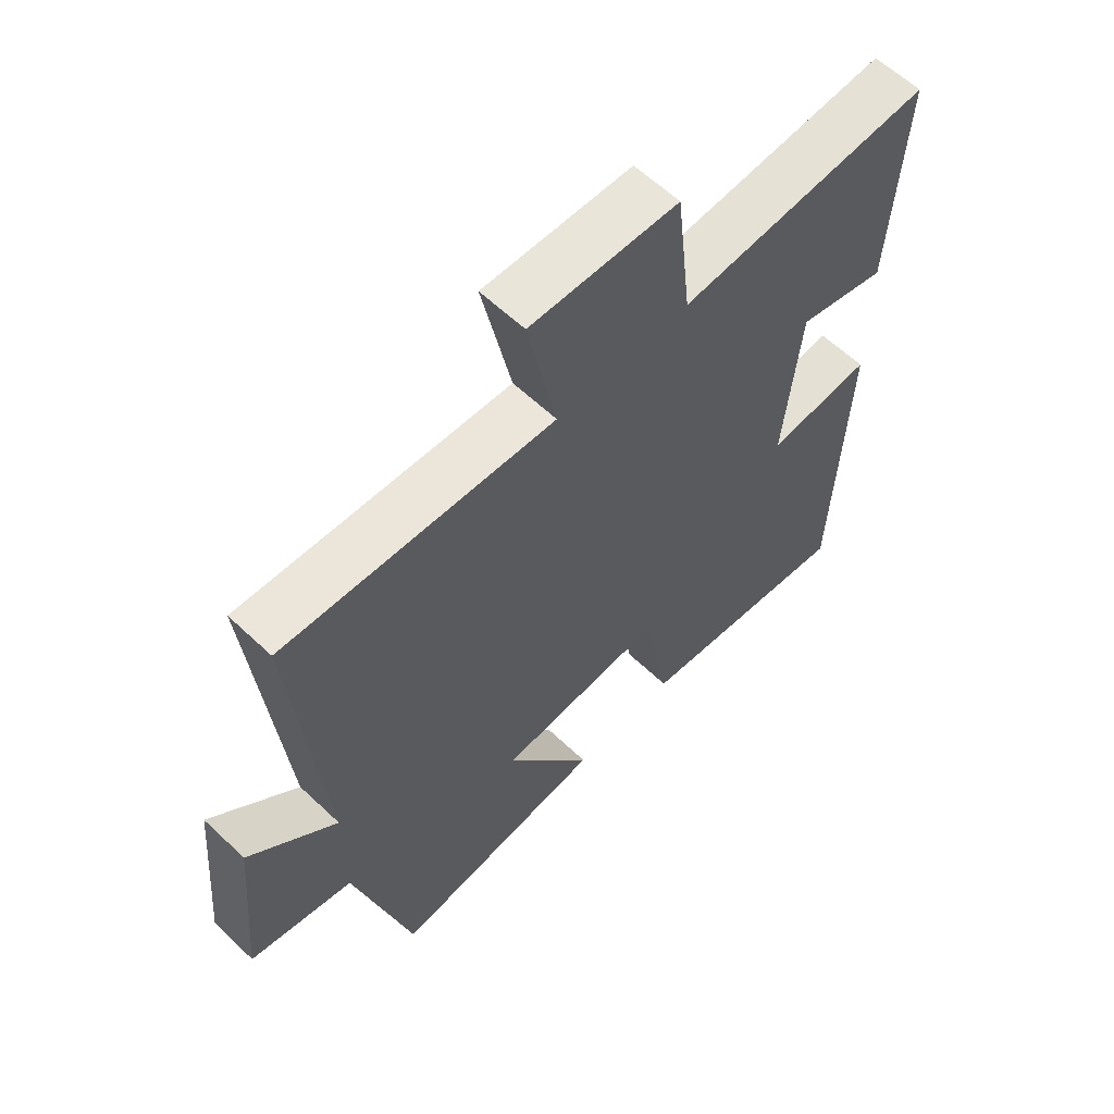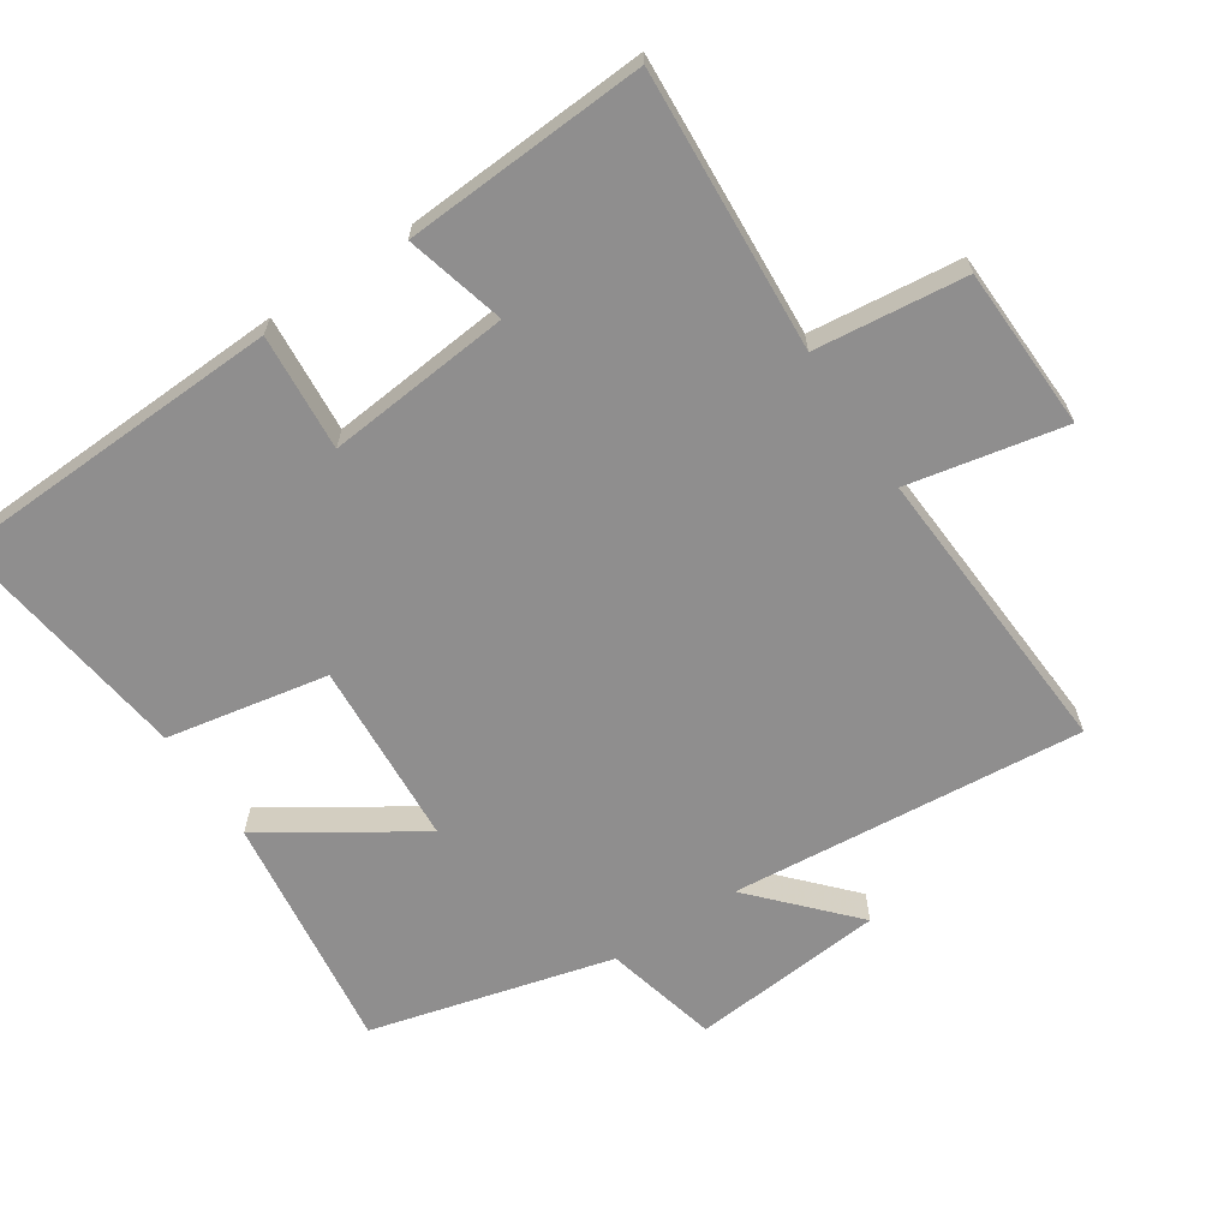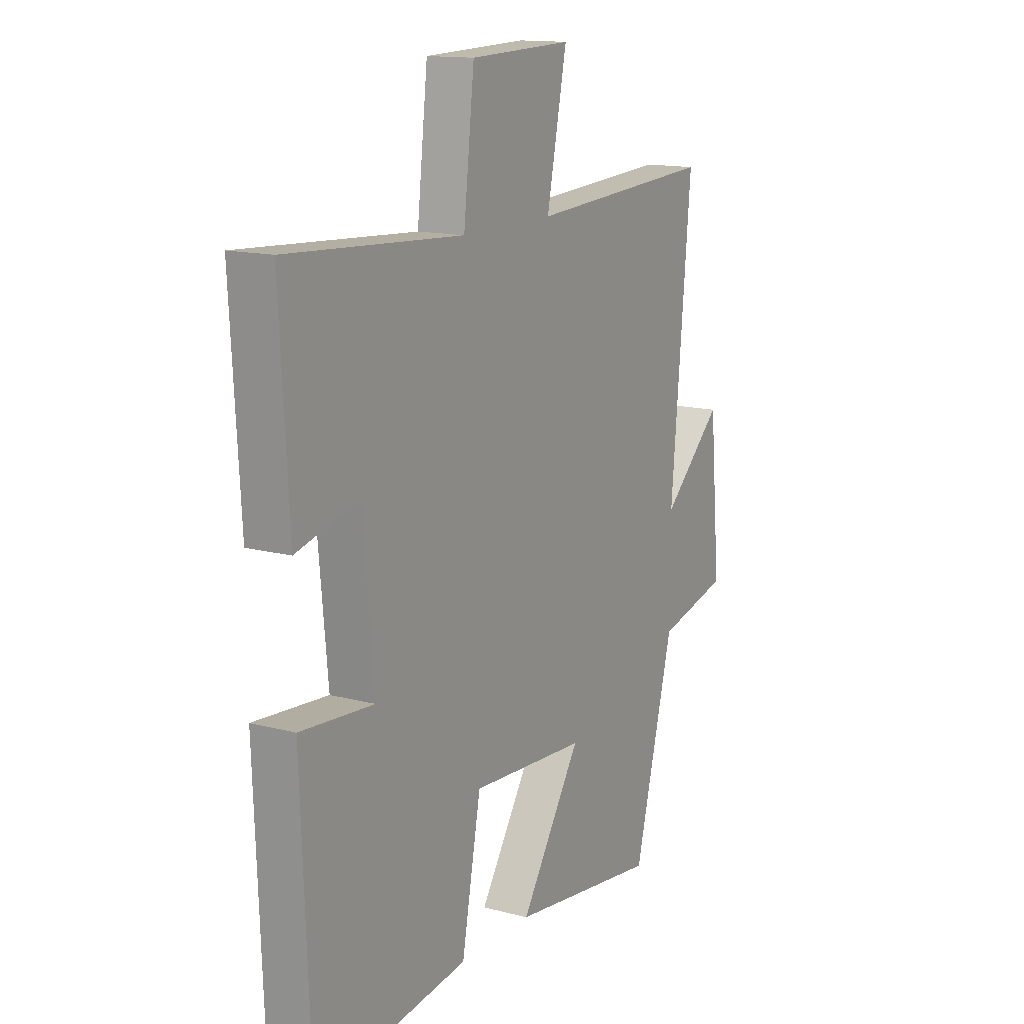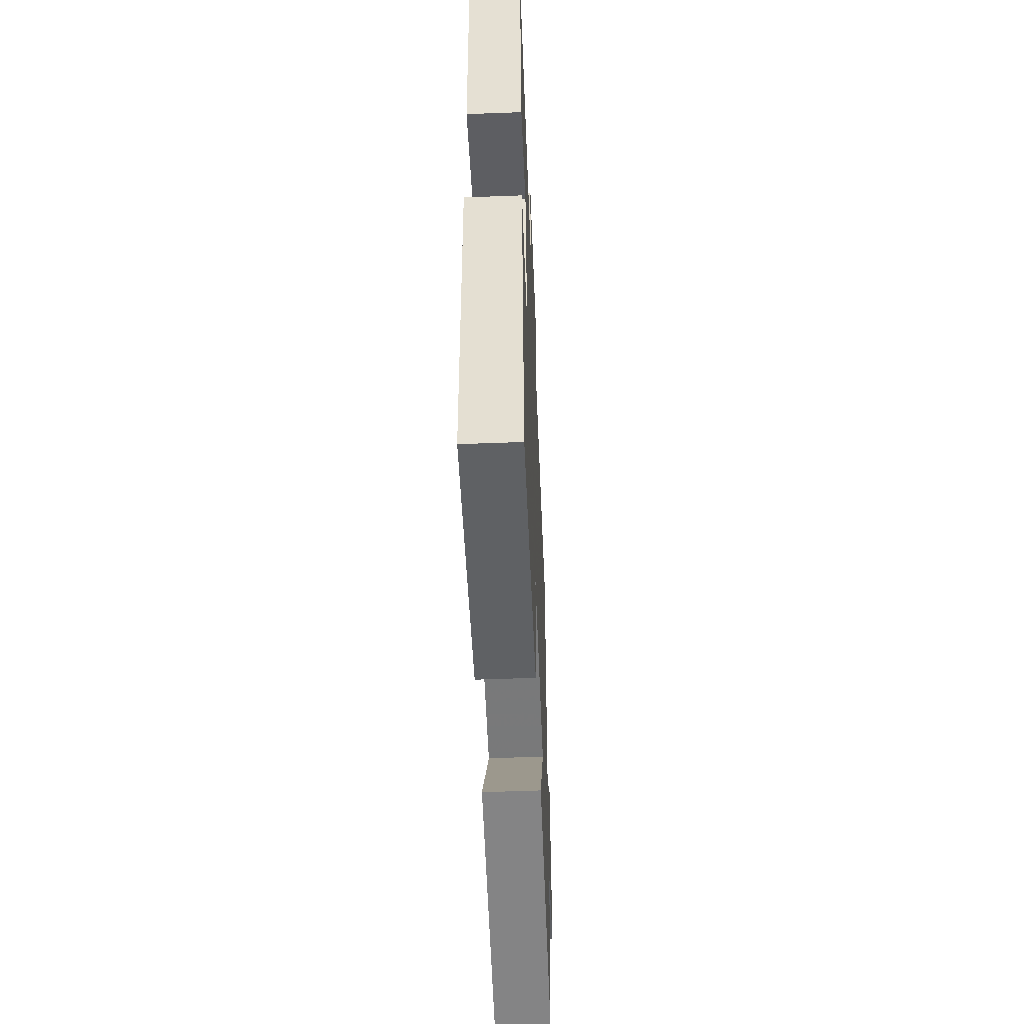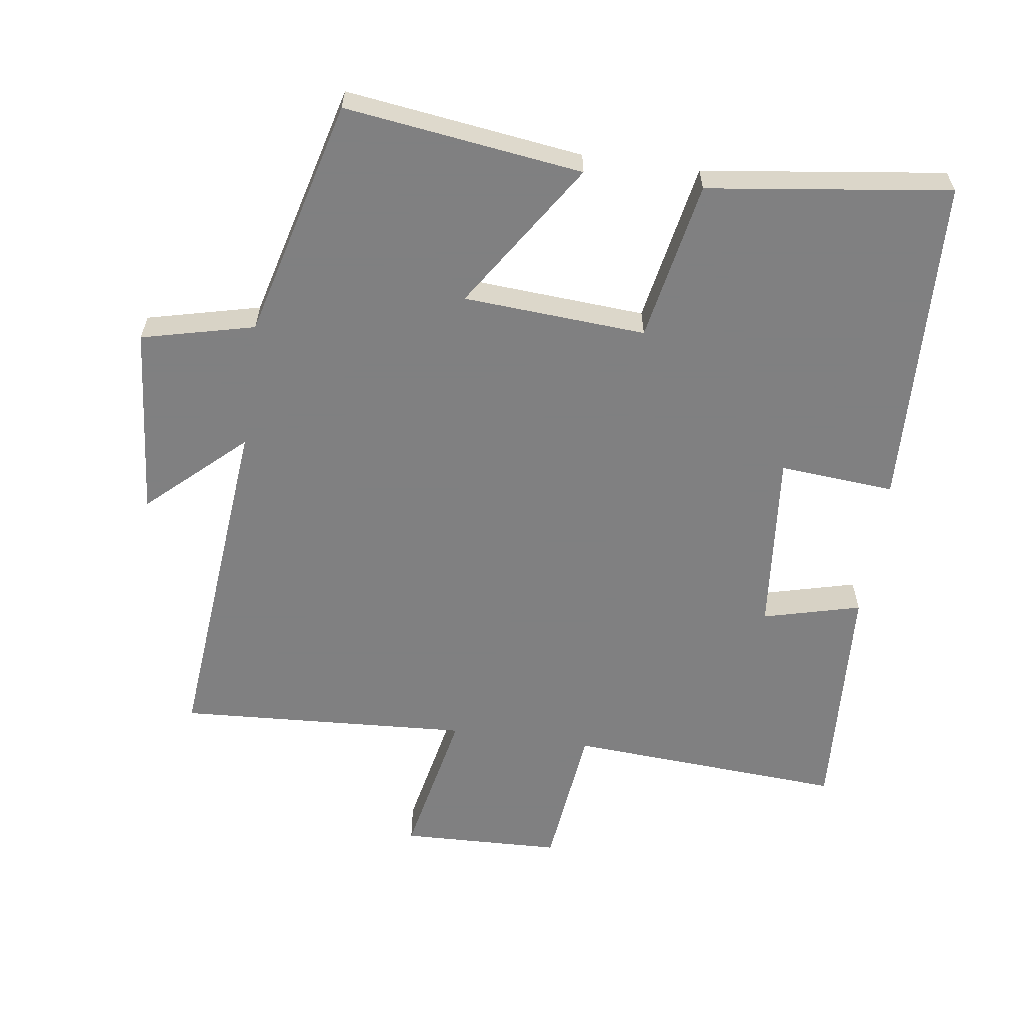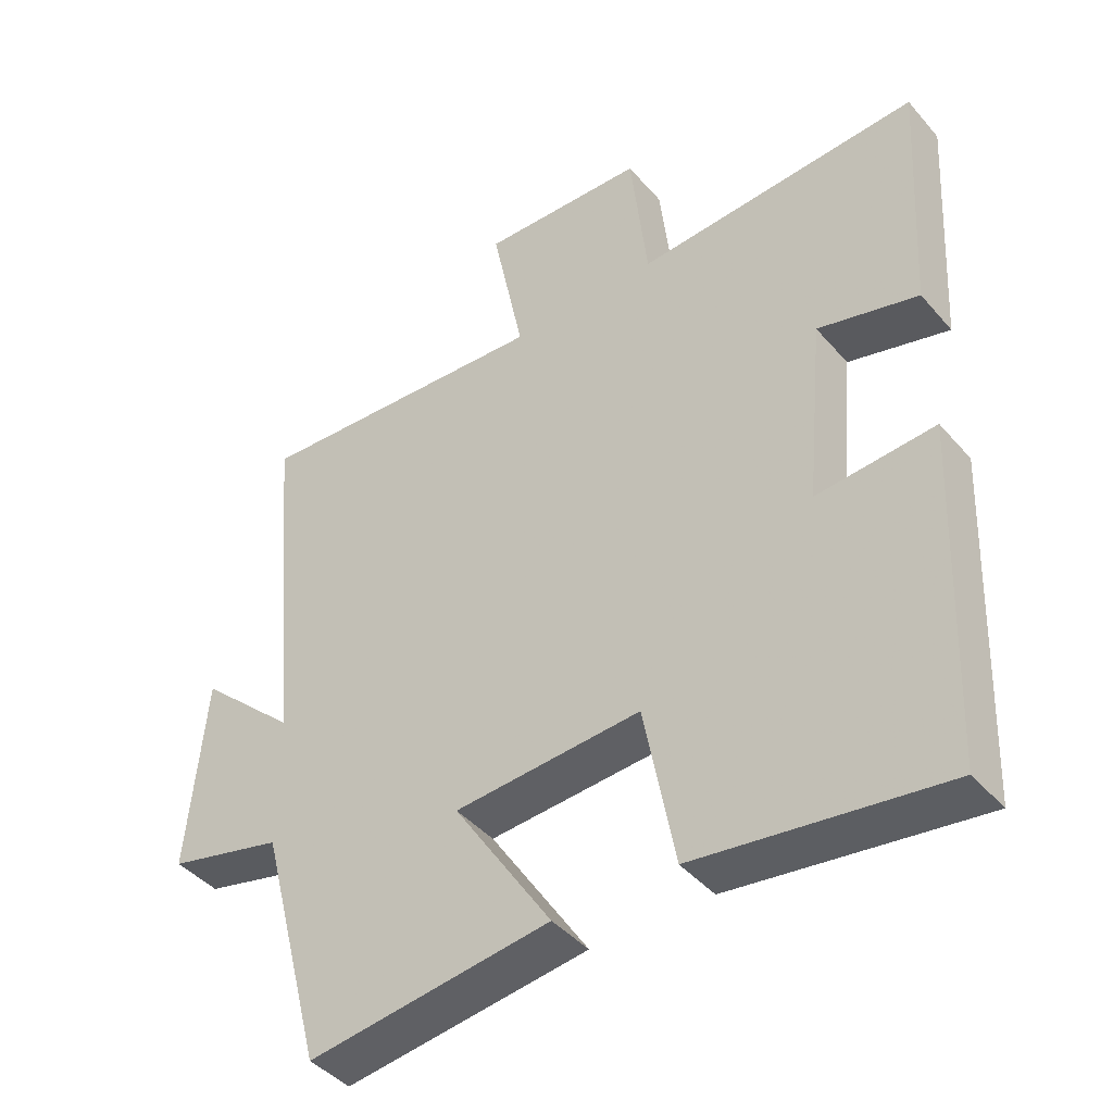
<metadata>
{"format":"obj","ext":"obj","renderer":"f3d","projection":"perspective","resolution":1024,"background":"white","views":[{"elev":60.7,"azim":134.0,"up":"+Z"},{"elev":-65.0,"azim":-56.5,"up":"+Y"},{"elev":14.2,"azim":-59.8,"up":"+Z"},{"elev":-54.0,"azim":-87.7,"up":"+Z"},{"elev":-60.0,"azim":171.9,"up":"+Y"},{"elev":-42.9,"azim":-142.7,"up":"+Z"}]}
</metadata>
<code>
v 0.407 0.07 -0.547
v 0.054 0.07 -0.5
v 0.197 0.07 -0.28
v -0.075 0.07 -0.262
v -0.12 0.07 -0.5
v -0.48 0.07 -0.548
v -0.5 0.07 -0.052
v -0.328 0.07 -0.066
v -0.354 0.07 0.206
v -0.5 0.07 0.168
v -0.521 0.07 0.526
v -0.108 0.07 0.5
v -0.083 0.07 0.722
v 0.157 0.07 0.73
v 0.11 0.07 0.5
v 0.547 0.07 0.526
v 0.5 0.07 0.006
v 0.642 0.07 0.137
v 0.668 0.07 -0.149
v 0.5 0.07 -0.19
v 0.407 0 -0.547
v 0.054 0 -0.5
v 0.197 0 -0.28
v -0.075 0 -0.262
v -0.12 0 -0.5
v -0.48 0 -0.548
v -0.5 0 -0.052
v -0.328 0 -0.066
v -0.354 0 0.206
v -0.5 0 0.168
v -0.521 0 0.526
v -0.108 0 0.5
v -0.083 0 0.722
v 0.157 0 0.73
v 0.11 0 0.5
v 0.547 0 0.526
v 0.5 0 0.006
v 0.642 0 0.137
v 0.668 0 -0.149
v 0.5 0 -0.19
f 17 18 19 20
f 1 2 3
f 20 1 3
f 17 20 3
f 17 3 4
f 16 17 4
f 15 16 4
f 14 15 4
f 13 14 4
f 12 13 4
f 9 10 11 12
f 12 4 5
f 9 12 5
f 8 9 5
f 5 6 7 8
f 40 39 38 37
f 23 22 21
f 23 21 40
f 23 40 37
f 24 23 37
f 24 37 36
f 24 36 35
f 24 35 34
f 24 34 33
f 24 33 32
f 32 31 30 29
f 25 24 32
f 25 32 29
f 25 29 28
f 28 27 26 25
f 1 21 22 2
f 2 22 23 3
f 3 23 24 4
f 4 24 25 5
f 5 25 26 6
f 6 26 27 7
f 7 27 28 8
f 8 28 29 9
f 9 29 30 10
f 10 30 31 11
f 11 31 32 12
f 12 32 33 13
f 13 33 34 14
f 14 34 35 15
f 15 35 36 16
f 16 36 37 17
f 17 37 38 18
f 18 38 39 19
f 19 39 40 20
f 20 40 21 1

</code>
